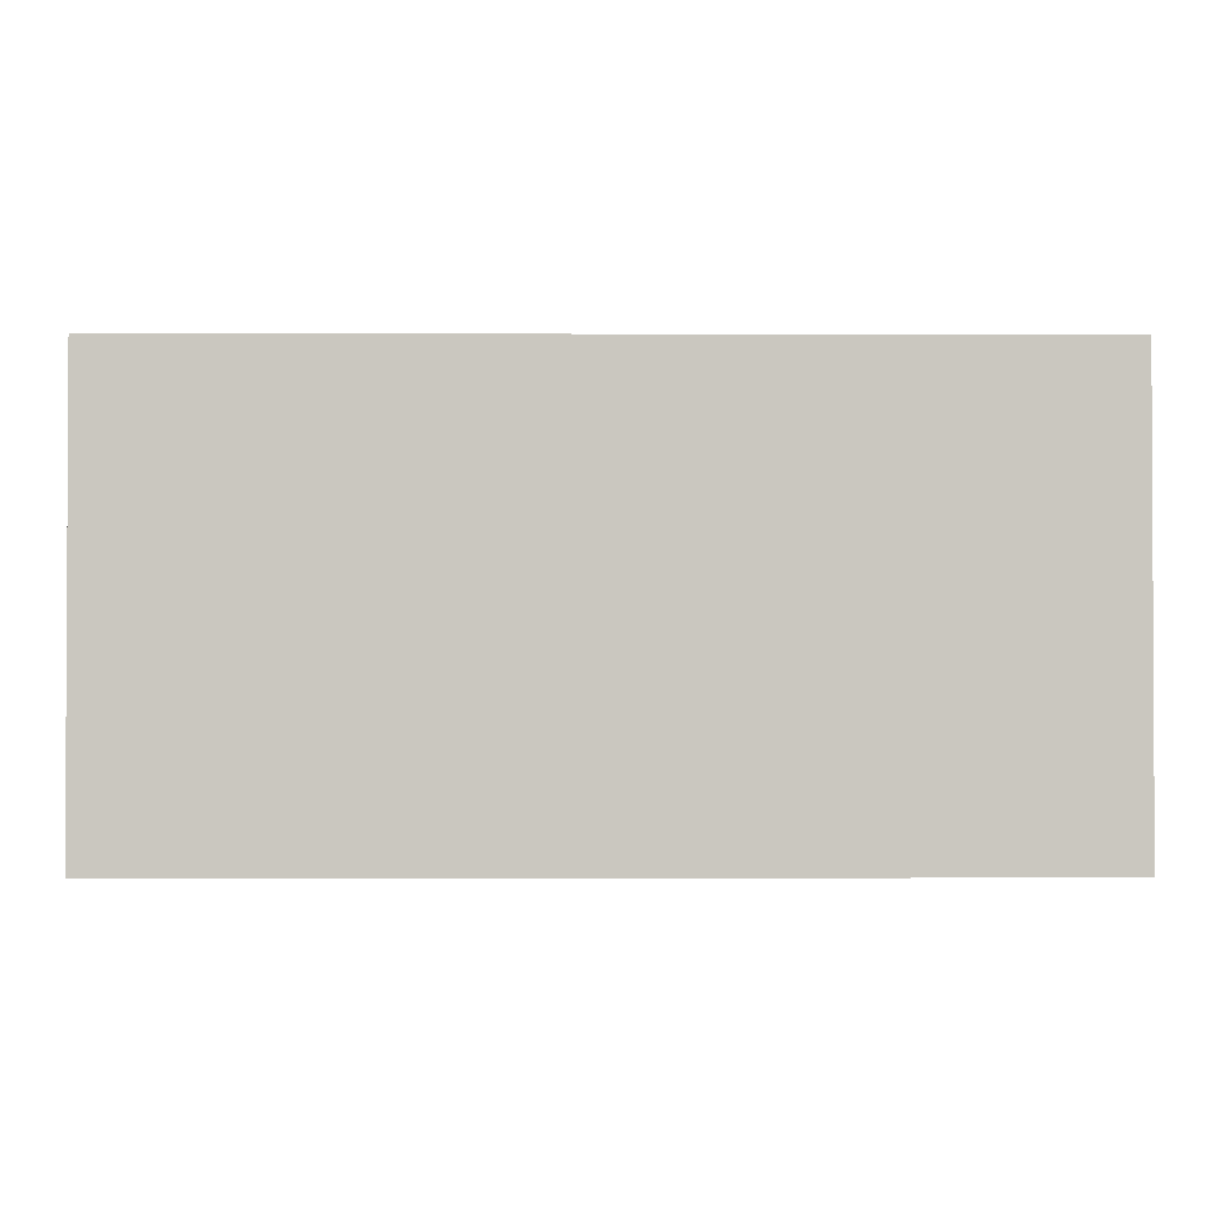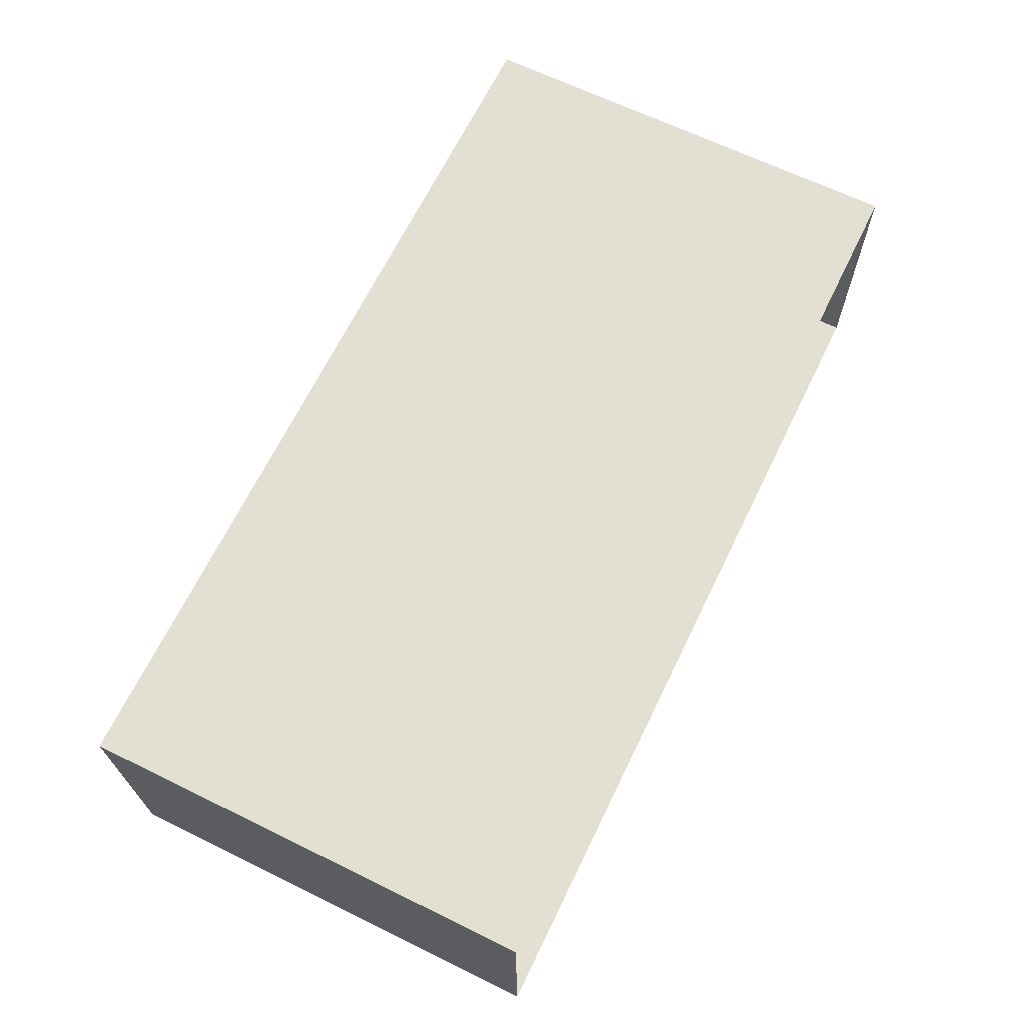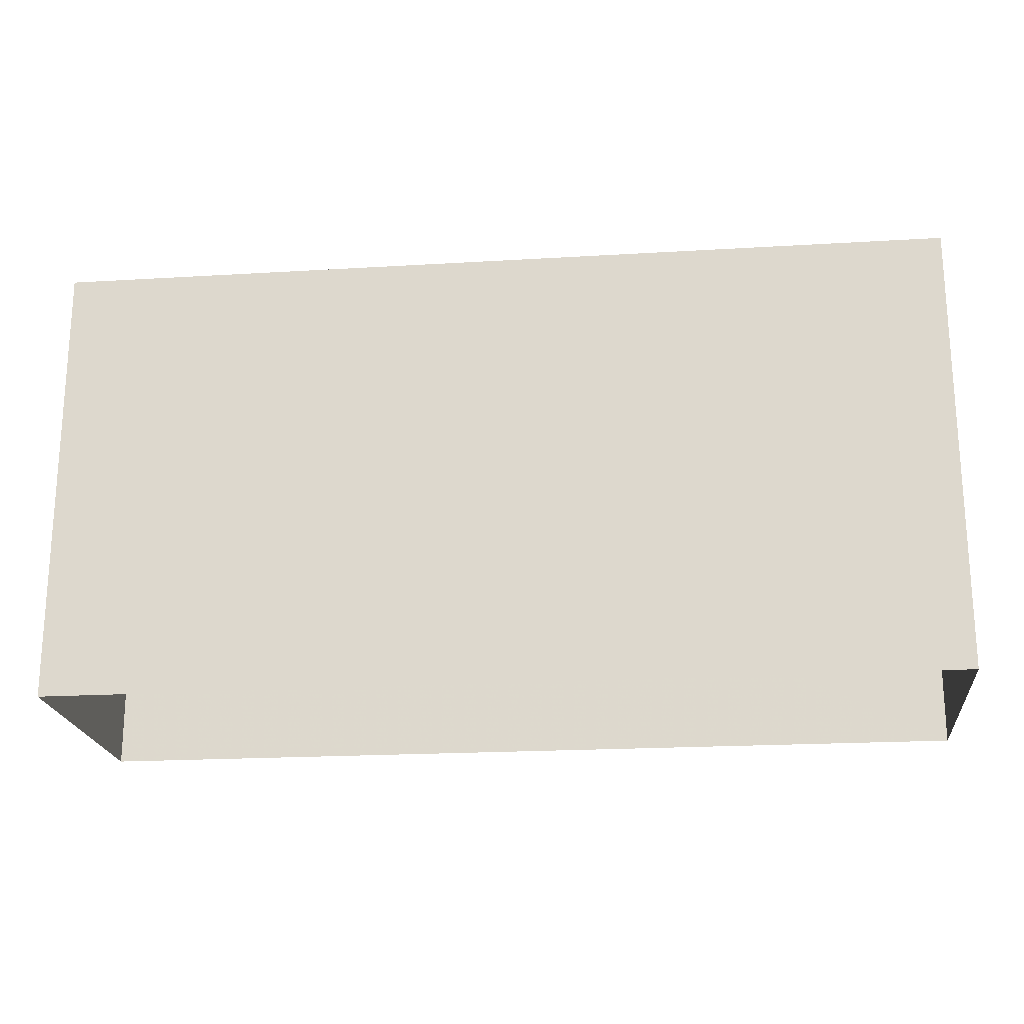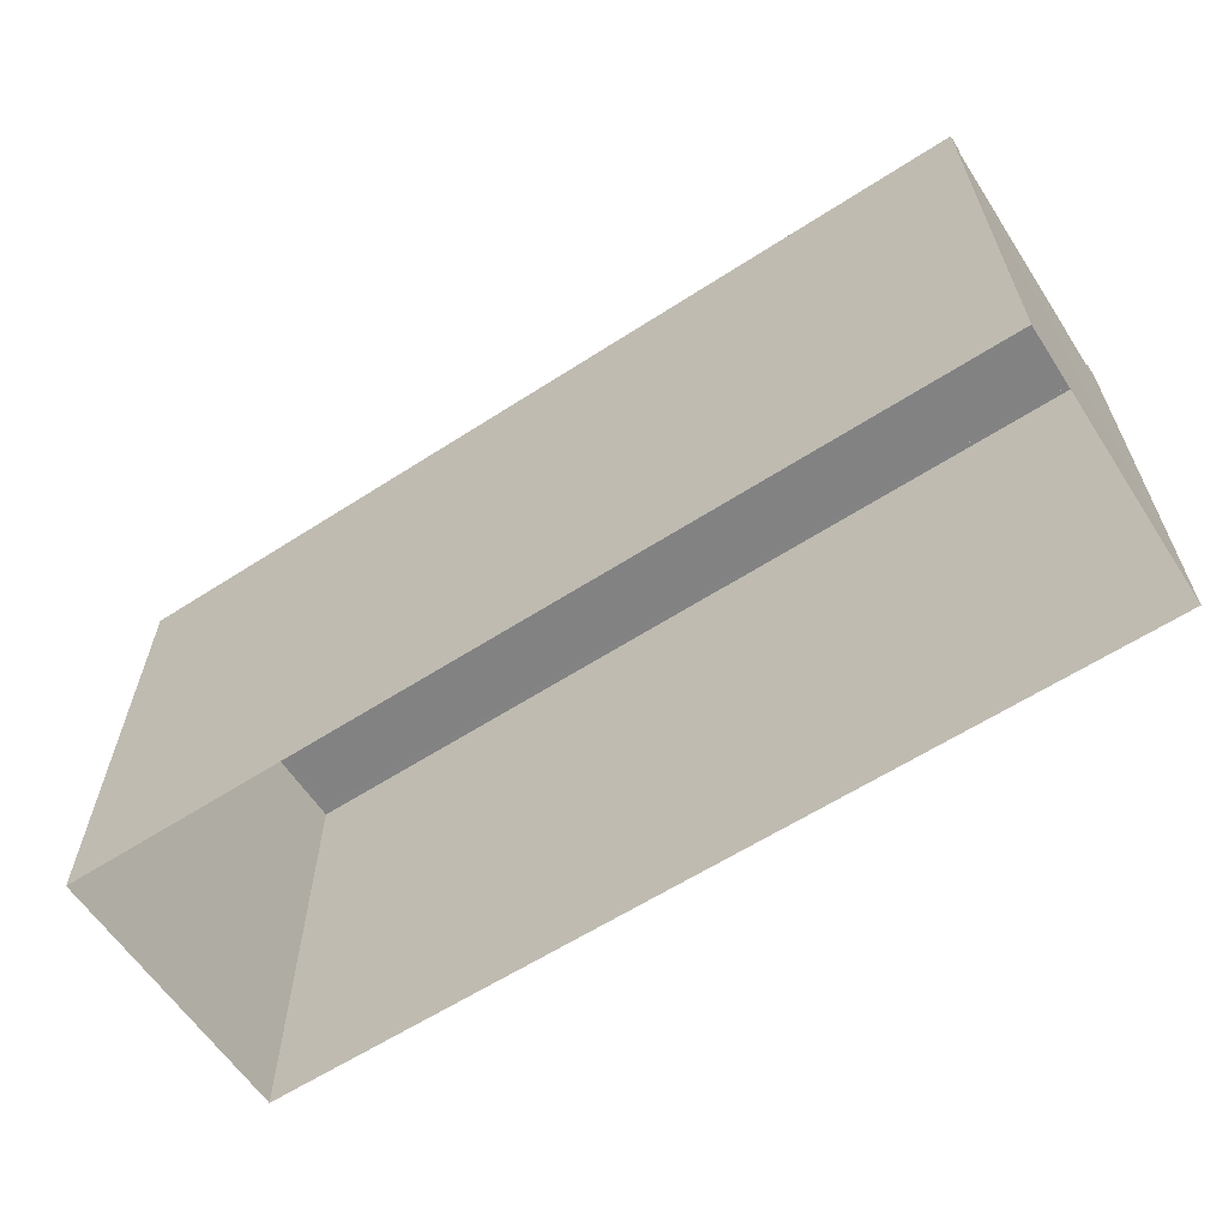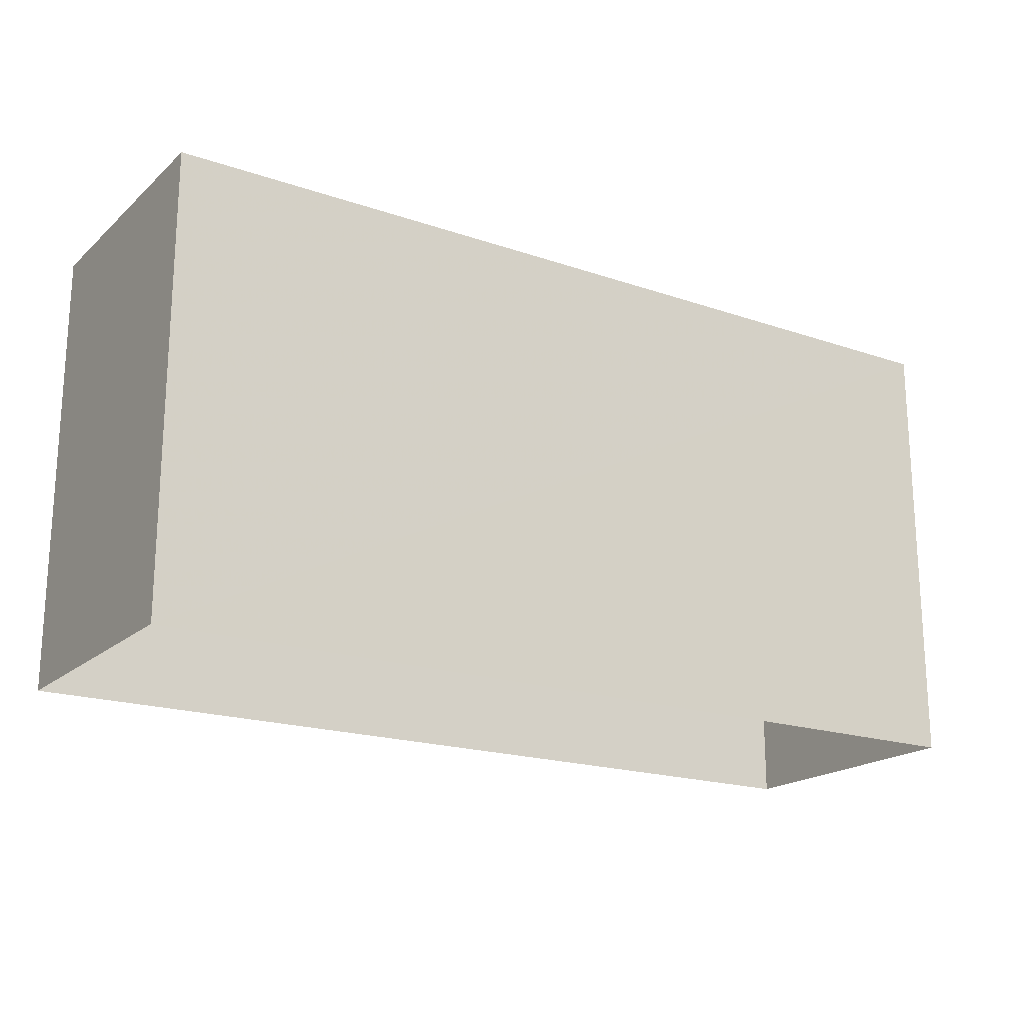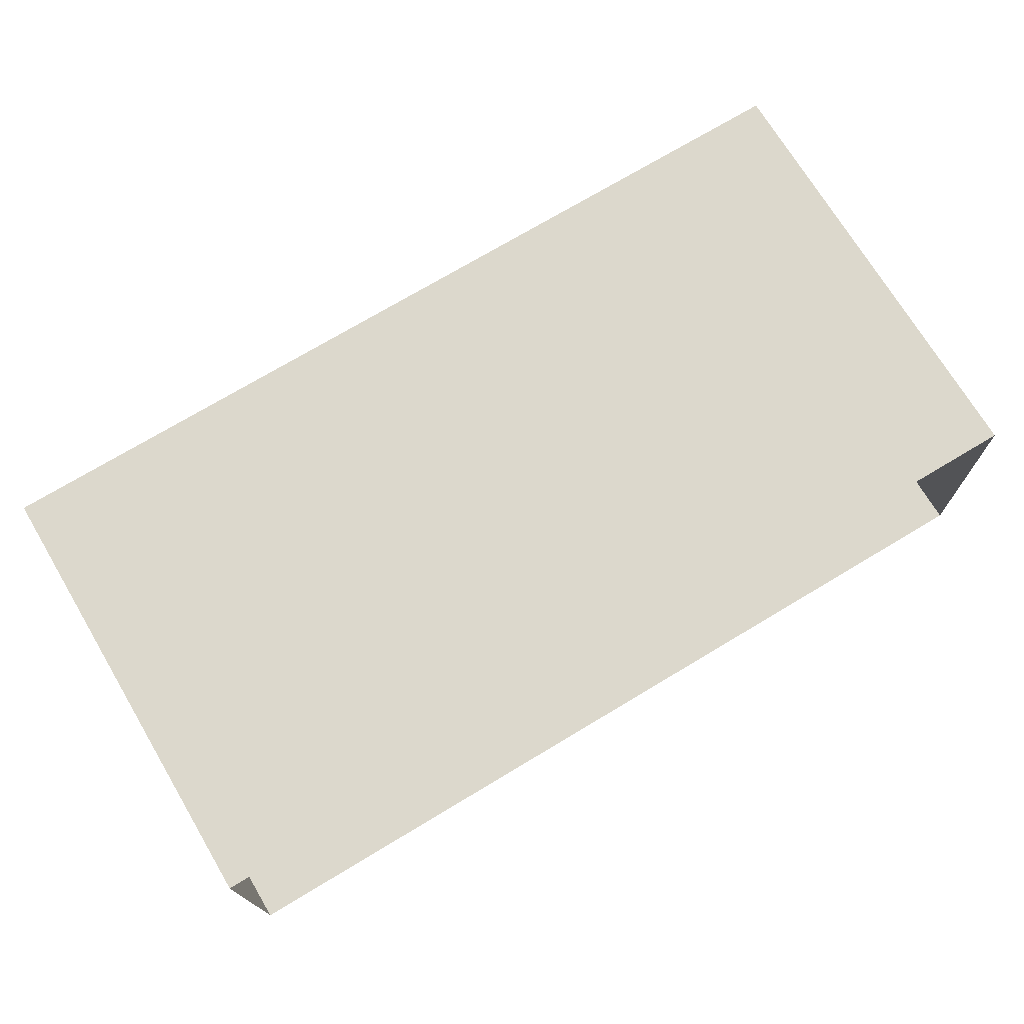
<metadata>
{"format":"obj","ext":"obj","renderer":"f3d","projection":"perspective","resolution":1024,"background":"white","views":[{"elev":-1.5,"azim":178.4,"up":"+Z"},{"elev":65.9,"azim":116.1,"up":"+Y"},{"elev":-20.6,"azim":5.0,"up":"+Z"},{"elev":-61.2,"azim":-147.9,"up":"+Z"},{"elev":-19.3,"azim":146.2,"up":"+Z"},{"elev":71.8,"azim":149.2,"up":"+Y"}]}
</metadata>
<code>
v -8.87e+04 -1.012e+05 1.924
v -8.87e+04 -1.012e+05 1.922
v -8.868e+04 -1.012e+05 1.922
v -8.868e+04 -1.012e+05 1.924
v -8.87e+04 -1.012e+05 11.51
v -8.868e+04 -1.012e+05 11.71
v -8.868e+04 -1.012e+05 11.71
v -8.87e+04 -1.012e+05 11.51
v -8.868e+04 -1.012e+05 11.96
v -8.868e+04 -1.012e+05 11.96
v -8.87e+04 -1.012e+05 11.96
v -8.87e+04 -1.012e+05 11.96
v -8.868e+04 -1.012e+05 11.96
v -8.868e+04 -1.012e+05 11.96
v -8.87e+04 -1.012e+05 11.96
v -8.87e+04 -1.012e+05 11.96
f 1 2 3
f 4 1 3
f 5 6 7
f 8 5 7
f 9 10 11
f 11 10 12
f 9 13 10
f 14 13 15
f 14 15 16
f 10 13 14
f 4 11 1
f 4 9 11
f 3 2 15
f 13 3 15
f 13 9 4
f 3 13 4
f 14 7 6
f 10 14 6
f 12 6 5
f 12 10 6
f 16 15 8
f 11 5 1
f 15 2 8
f 12 5 11
f 8 2 1
f 5 8 1
f 16 8 7
f 14 16 7

</code>
